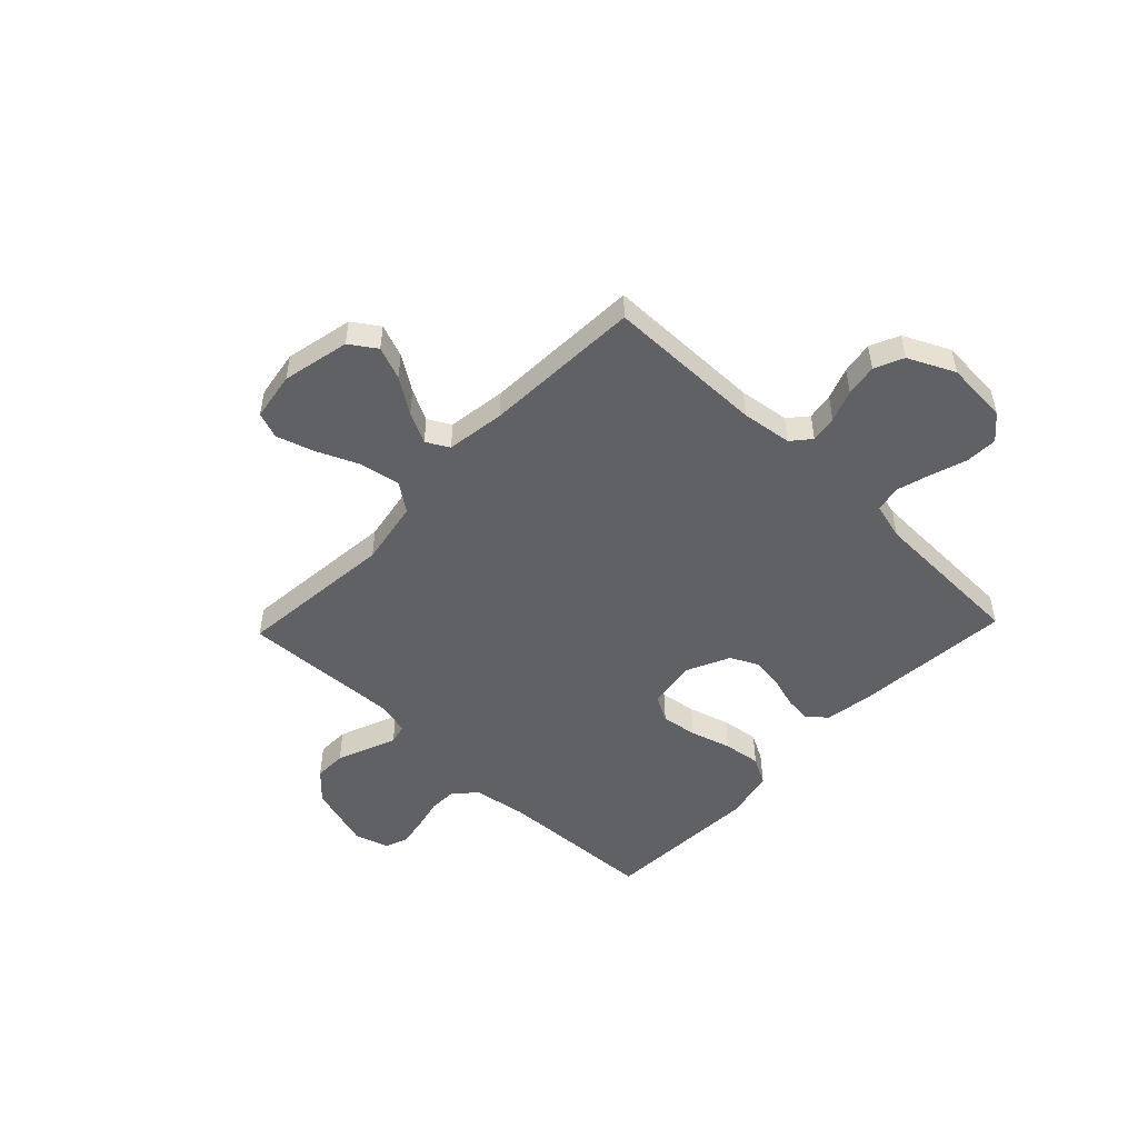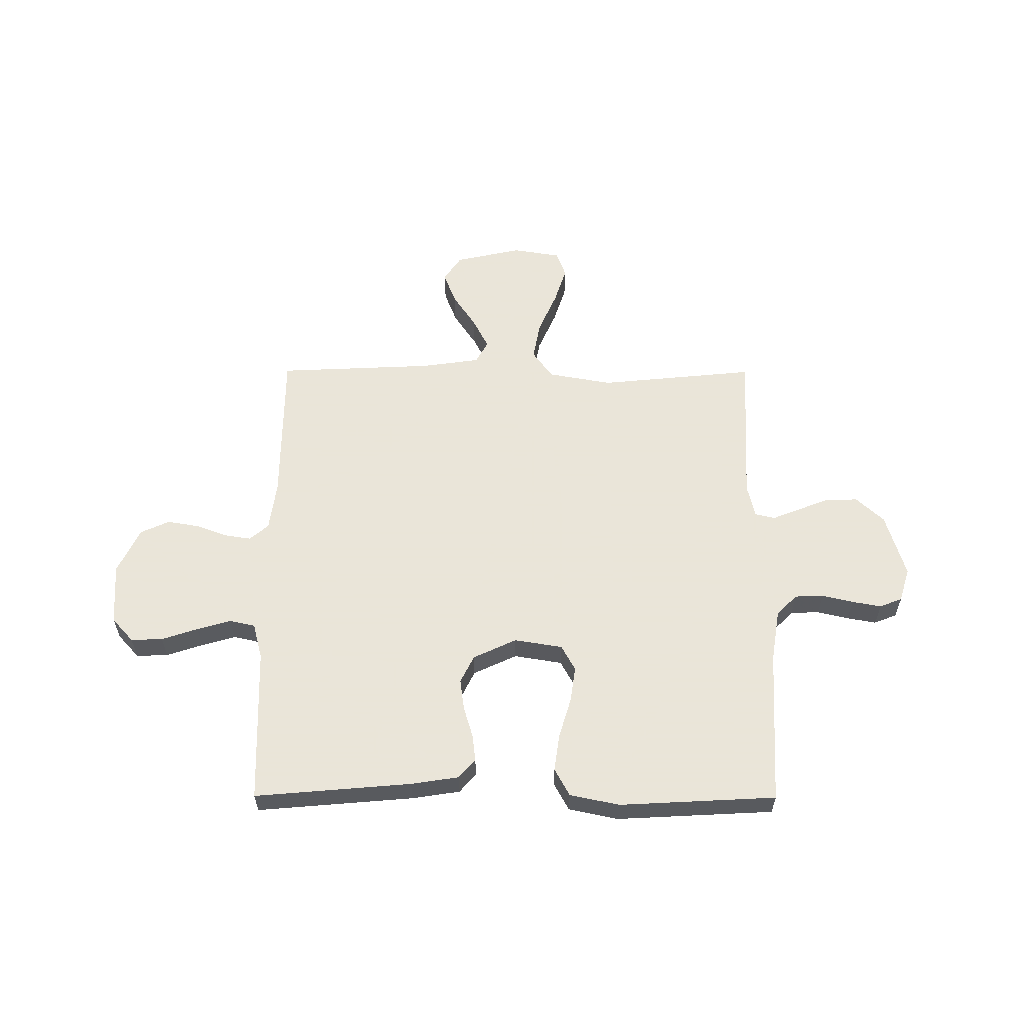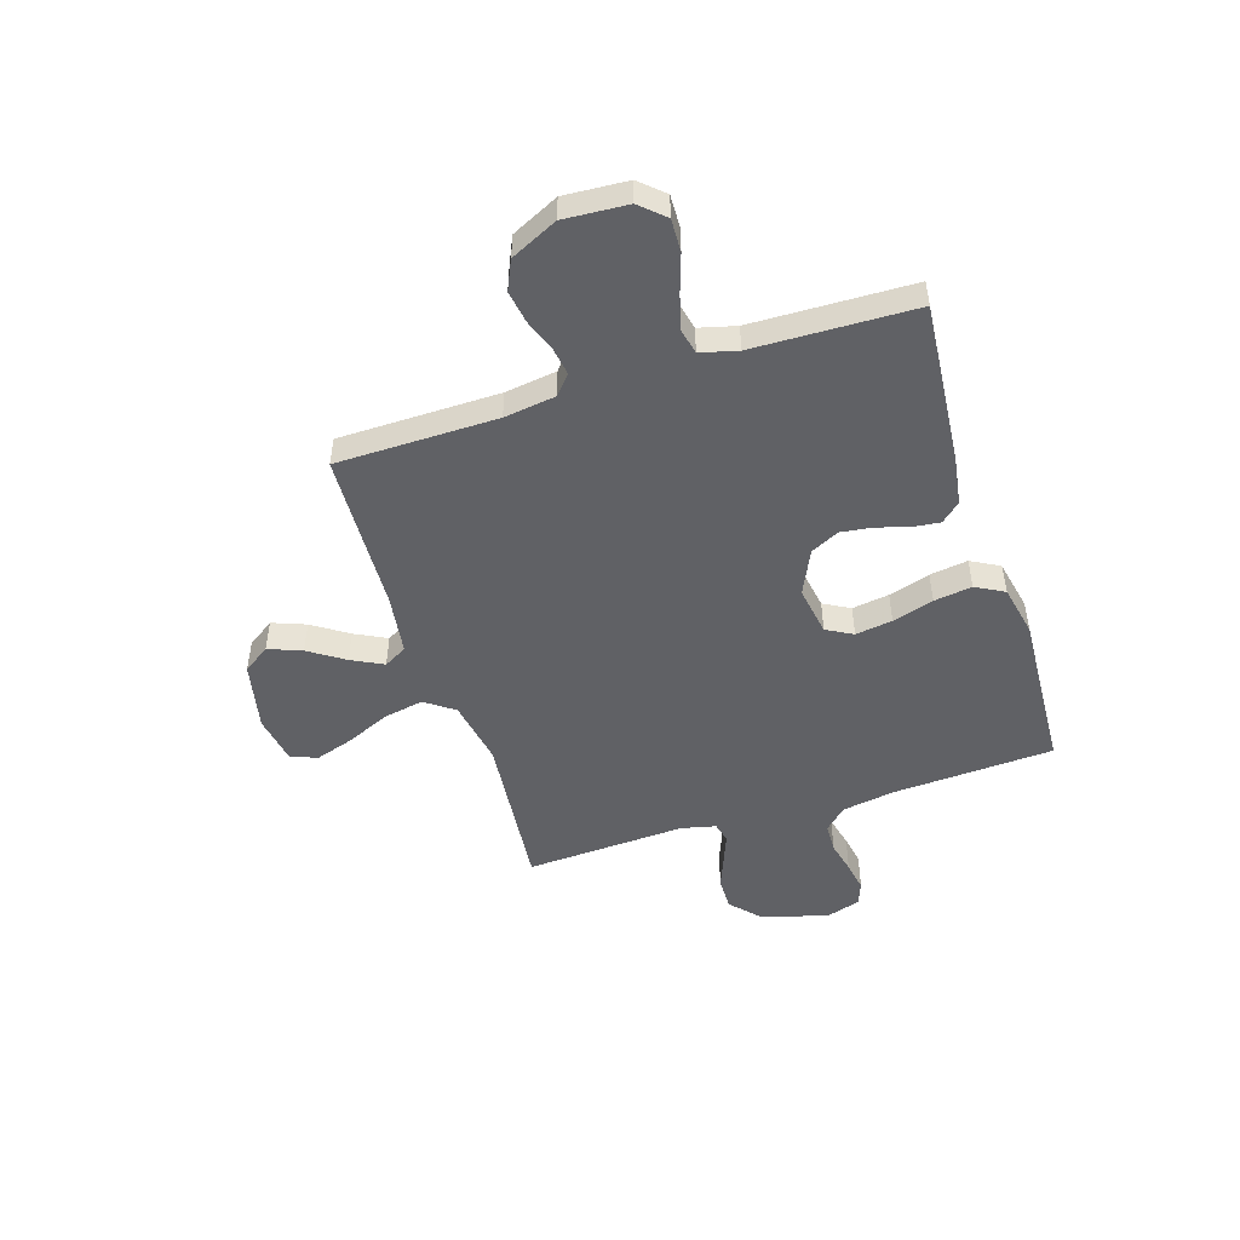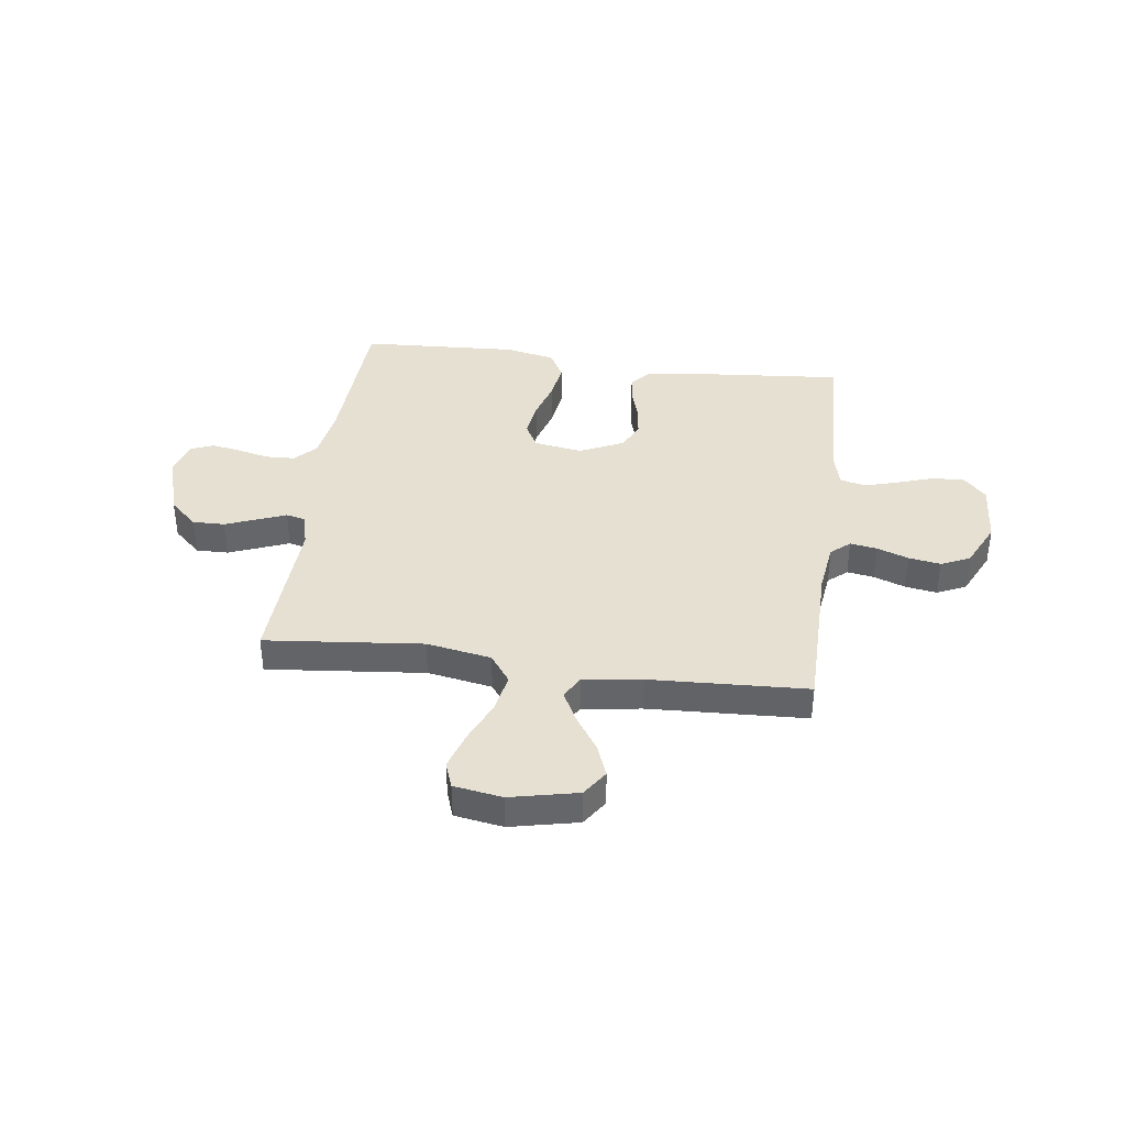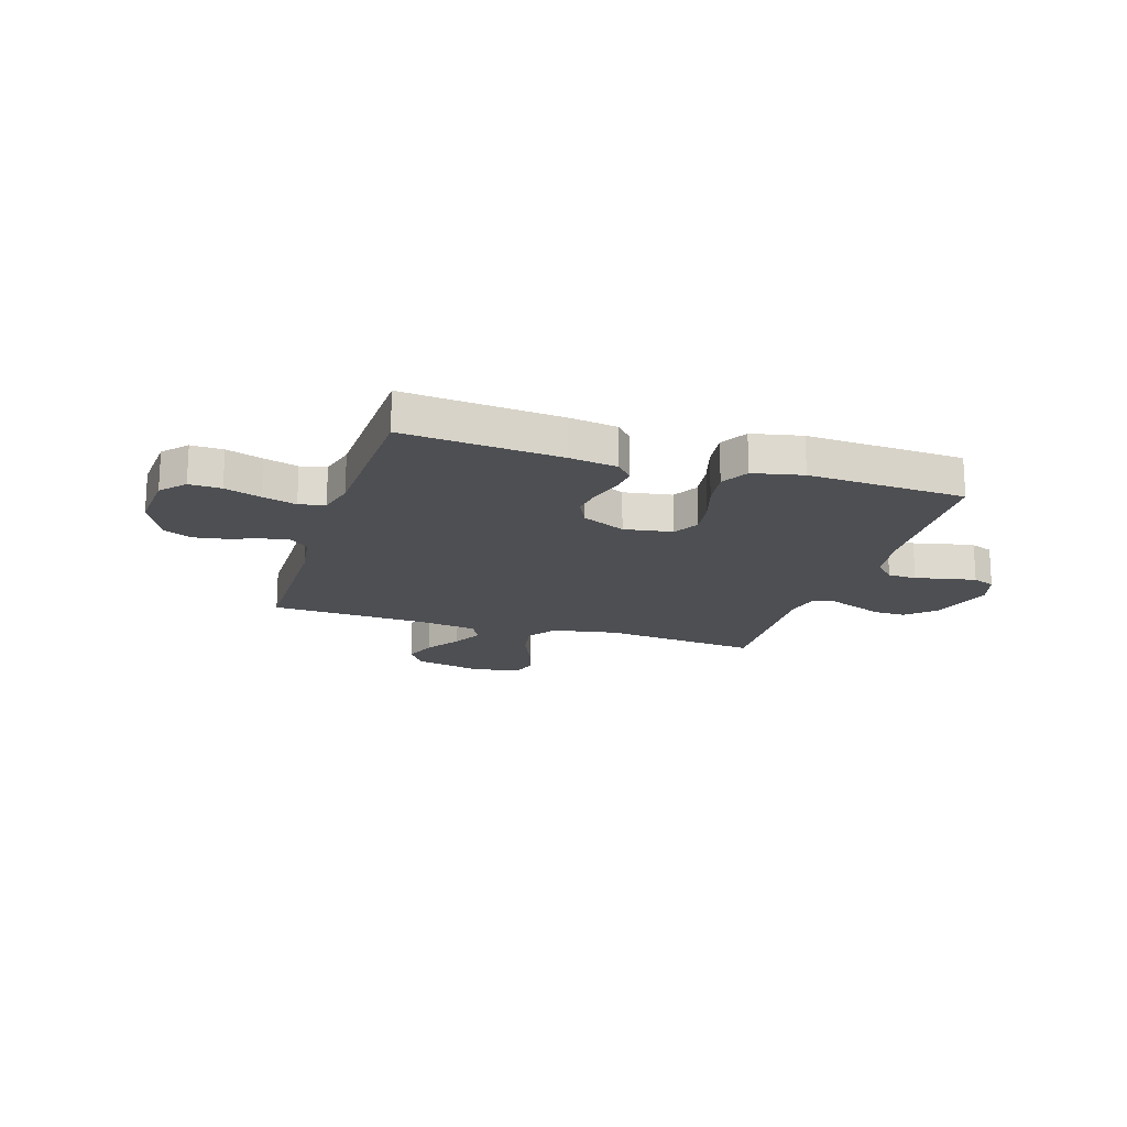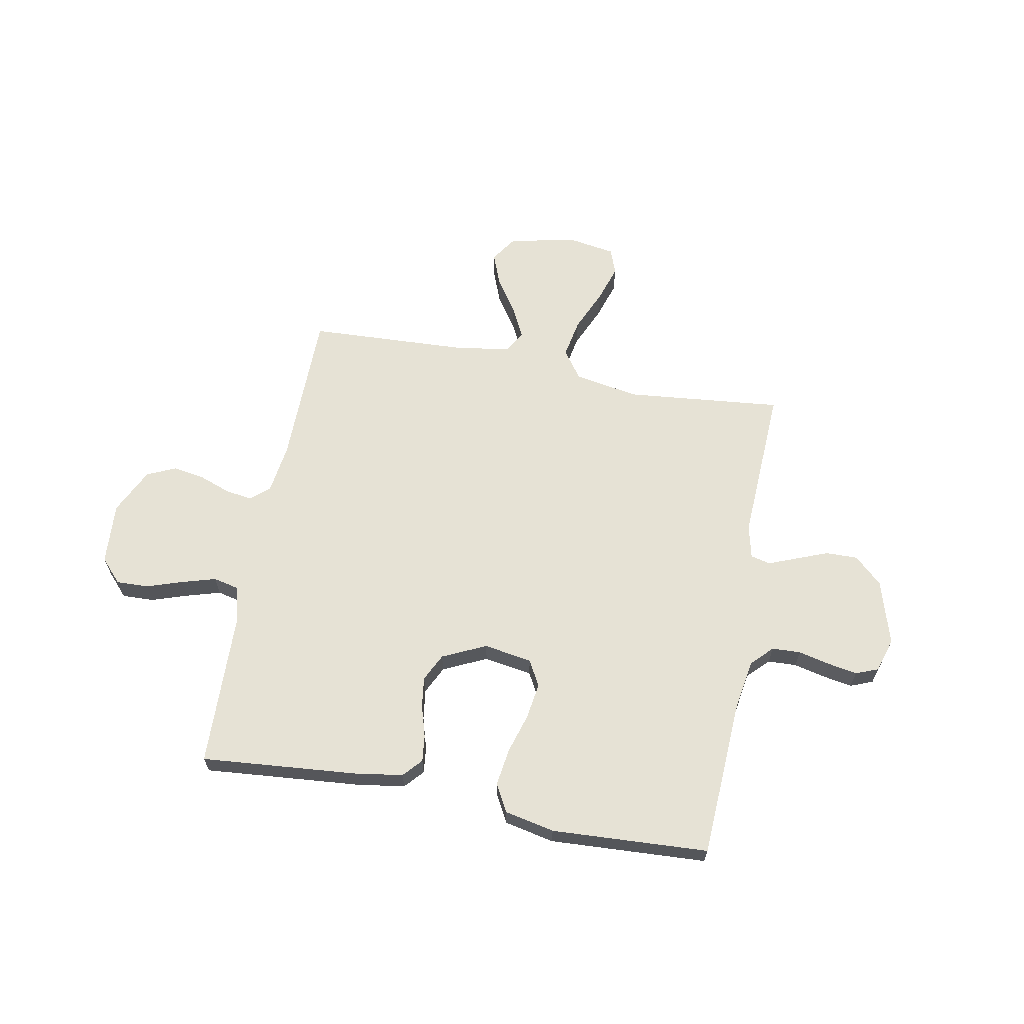
<metadata>
{"format":"obj","ext":"obj","renderer":"f3d","projection":"perspective","resolution":1024,"background":"white","views":[{"elev":-50.2,"azim":46.3,"up":"+Y"},{"elev":58.6,"azim":-179.8,"up":"+Y"},{"elev":-49.3,"azim":107.8,"up":"+Y"},{"elev":38.5,"azim":7.6,"up":"+Y"},{"elev":-17.9,"azim":162.5,"up":"+Y"},{"elev":63.9,"azim":-169.3,"up":"+Y"}]}
</metadata>
<code>
v -0.5 0.07 0.5
v -0.2 0.07 0.47
v -0.077 0.07 0.492
v -0.038 0.07 0.546
v -0.052 0.07 0.621
v -0.087 0.07 0.701
v -0.11 0.07 0.773
v -0.092 0.07 0.823
v 0 0.07 0.838
v 0.128 0.07 0.81
v 0.162 0.07 0.76
v 0.138 0.07 0.698
v 0.094 0.07 0.632
v 0.064 0.07 0.573
v 0.088 0.07 0.53
v 0.2 0.07 0.514
v 0.5 0.07 0.5
v 0.502 0.07 0.2
v 0.515 0.07 0.104
v 0.551 0.07 0.073
v 0.602 0.07 0.081
v 0.662 0.07 0.103
v 0.723 0.07 0.113
v 0.778 0.07 0.088
v 0.82 0.07 0
v 0.812 0.07 -0.119
v 0.771 0.07 -0.164
v 0.71 0.07 -0.162
v 0.641 0.07 -0.139
v 0.576 0.07 -0.12
v 0.527 0.07 -0.131
v 0.509 0.07 -0.2
v 0.5 0.07 -0.5
v 0.2 0.07 -0.474
v 0.109 0.07 -0.46
v 0.077 0.07 -0.424
v 0.083 0.07 -0.373
v 0.101 0.07 -0.313
v 0.109 0.07 -0.254
v 0.083 0.07 -0.201
v 0 0.07 -0.162
v -0.092 0.07 -0.177
v -0.119 0.07 -0.226
v -0.109 0.07 -0.295
v -0.086 0.07 -0.372
v -0.076 0.07 -0.443
v -0.105 0.07 -0.496
v -0.2 0.07 -0.516
v -0.5 0.07 -0.5
v -0.515 0.07 -0.2
v -0.531 0.07 -0.1
v -0.57 0.07 -0.06
v -0.625 0.07 -0.058
v -0.685 0.07 -0.072
v -0.741 0.07 -0.082
v -0.784 0.07 -0.065
v -0.804 0.07 0
v -0.767 0.07 0.124
v -0.714 0.07 0.173
v -0.653 0.07 0.172
v -0.592 0.07 0.148
v -0.539 0.07 0.127
v -0.501 0.07 0.136
v -0.486 0.07 0.2
v -0.5 0 0.5
v -0.2 0 0.47
v -0.077 0 0.492
v -0.038 0 0.546
v -0.052 0 0.621
v -0.087 0 0.701
v -0.11 0 0.773
v -0.092 0 0.823
v 0 0 0.838
v 0.128 0 0.81
v 0.162 0 0.76
v 0.138 0 0.698
v 0.094 0 0.632
v 0.064 0 0.573
v 0.088 0 0.53
v 0.2 0 0.514
v 0.5 0 0.5
v 0.502 0 0.2
v 0.515 0 0.104
v 0.551 0 0.073
v 0.602 0 0.081
v 0.662 0 0.103
v 0.723 0 0.113
v 0.778 0 0.088
v 0.82 0 0
v 0.812 0 -0.119
v 0.771 0 -0.164
v 0.71 0 -0.162
v 0.641 0 -0.139
v 0.576 0 -0.12
v 0.527 0 -0.131
v 0.509 0 -0.2
v 0.5 0 -0.5
v 0.2 0 -0.474
v 0.109 0 -0.46
v 0.077 0 -0.424
v 0.083 0 -0.373
v 0.101 0 -0.313
v 0.109 0 -0.254
v 0.083 0 -0.201
v 0 0 -0.162
v -0.092 0 -0.177
v -0.119 0 -0.226
v -0.109 0 -0.295
v -0.086 0 -0.372
v -0.076 0 -0.443
v -0.105 0 -0.496
v -0.2 0 -0.516
v -0.5 0 -0.5
v -0.515 0 -0.2
v -0.531 0 -0.1
v -0.57 0 -0.06
v -0.625 0 -0.058
v -0.685 0 -0.072
v -0.741 0 -0.082
v -0.784 0 -0.065
v -0.804 0 0
v -0.767 0 0.124
v -0.714 0 0.173
v -0.653 0 0.172
v -0.592 0 0.148
v -0.539 0 0.127
v -0.501 0 0.136
v -0.486 0 0.2
f 59 60 61 62
f 57 58 59 62
f 57 62 63
f 56 57 63
f 53 54 55 56
f 53 56 63
f 52 53 63
f 51 52 63
f 50 51 63 64
f 48 49 50 64
f 44 45 46 47
f 43 44 47 48
f 35 36 37 38
f 35 38 39
f 32 33 34 35
f 31 32 35 39
f 26 27 28 29
f 26 29 30
f 25 26 30
f 24 25 30 31
f 21 22 23 24
f 20 21 24 31
f 16 17 18
f 15 16 18 19
f 10 11 12 13
f 10 13 14
f 9 10 14
f 8 9 14
f 5 6 7 8
f 5 8 14 15
f 48 64 1 2
f 43 48 2 3
f 42 43 3 4
f 41 42 4
f 40 41 4
f 39 40 4
f 19 20 31 39
f 19 39 4
f 4 5 15 19
f 126 125 124 123
f 126 123 122 121
f 127 126 121
f 127 121 120
f 120 119 118 117
f 127 120 117
f 127 117 116
f 127 116 115
f 128 127 115 114
f 128 114 113 112
f 111 110 109 108
f 112 111 108 107
f 102 101 100 99
f 103 102 99
f 99 98 97 96
f 103 99 96 95
f 93 92 91 90
f 94 93 90
f 94 90 89
f 95 94 89 88
f 88 87 86 85
f 95 88 85 84
f 82 81 80
f 83 82 80 79
f 77 76 75 74
f 78 77 74
f 78 74 73
f 78 73 72
f 72 71 70 69
f 79 78 72 69
f 66 65 128 112
f 67 66 112 107
f 68 67 107 106
f 68 106 105
f 68 105 104
f 68 104 103
f 103 95 84 83
f 68 103 83
f 83 79 69 68
f 1 65 66 2
f 2 66 67 3
f 3 67 68 4
f 4 68 69 5
f 5 69 70 6
f 6 70 71 7
f 7 71 72 8
f 8 72 73 9
f 9 73 74 10
f 10 74 75 11
f 11 75 76 12
f 12 76 77 13
f 13 77 78 14
f 14 78 79 15
f 15 79 80 16
f 16 80 81 17
f 17 81 82 18
f 18 82 83 19
f 19 83 84 20
f 20 84 85 21
f 21 85 86 22
f 22 86 87 23
f 23 87 88 24
f 24 88 89 25
f 25 89 90 26
f 26 90 91 27
f 27 91 92 28
f 28 92 93 29
f 29 93 94 30
f 30 94 95 31
f 31 95 96 32
f 32 96 97 33
f 33 97 98 34
f 34 98 99 35
f 35 99 100 36
f 36 100 101 37
f 37 101 102 38
f 38 102 103 39
f 39 103 104 40
f 40 104 105 41
f 41 105 106 42
f 42 106 107 43
f 43 107 108 44
f 44 108 109 45
f 45 109 110 46
f 46 110 111 47
f 47 111 112 48
f 48 112 113 49
f 49 113 114 50
f 50 114 115 51
f 51 115 116 52
f 52 116 117 53
f 53 117 118 54
f 54 118 119 55
f 55 119 120 56
f 56 120 121 57
f 57 121 122 58
f 58 122 123 59
f 59 123 124 60
f 60 124 125 61
f 61 125 126 62
f 62 126 127 63
f 63 127 128 64
f 64 128 65 1

</code>
